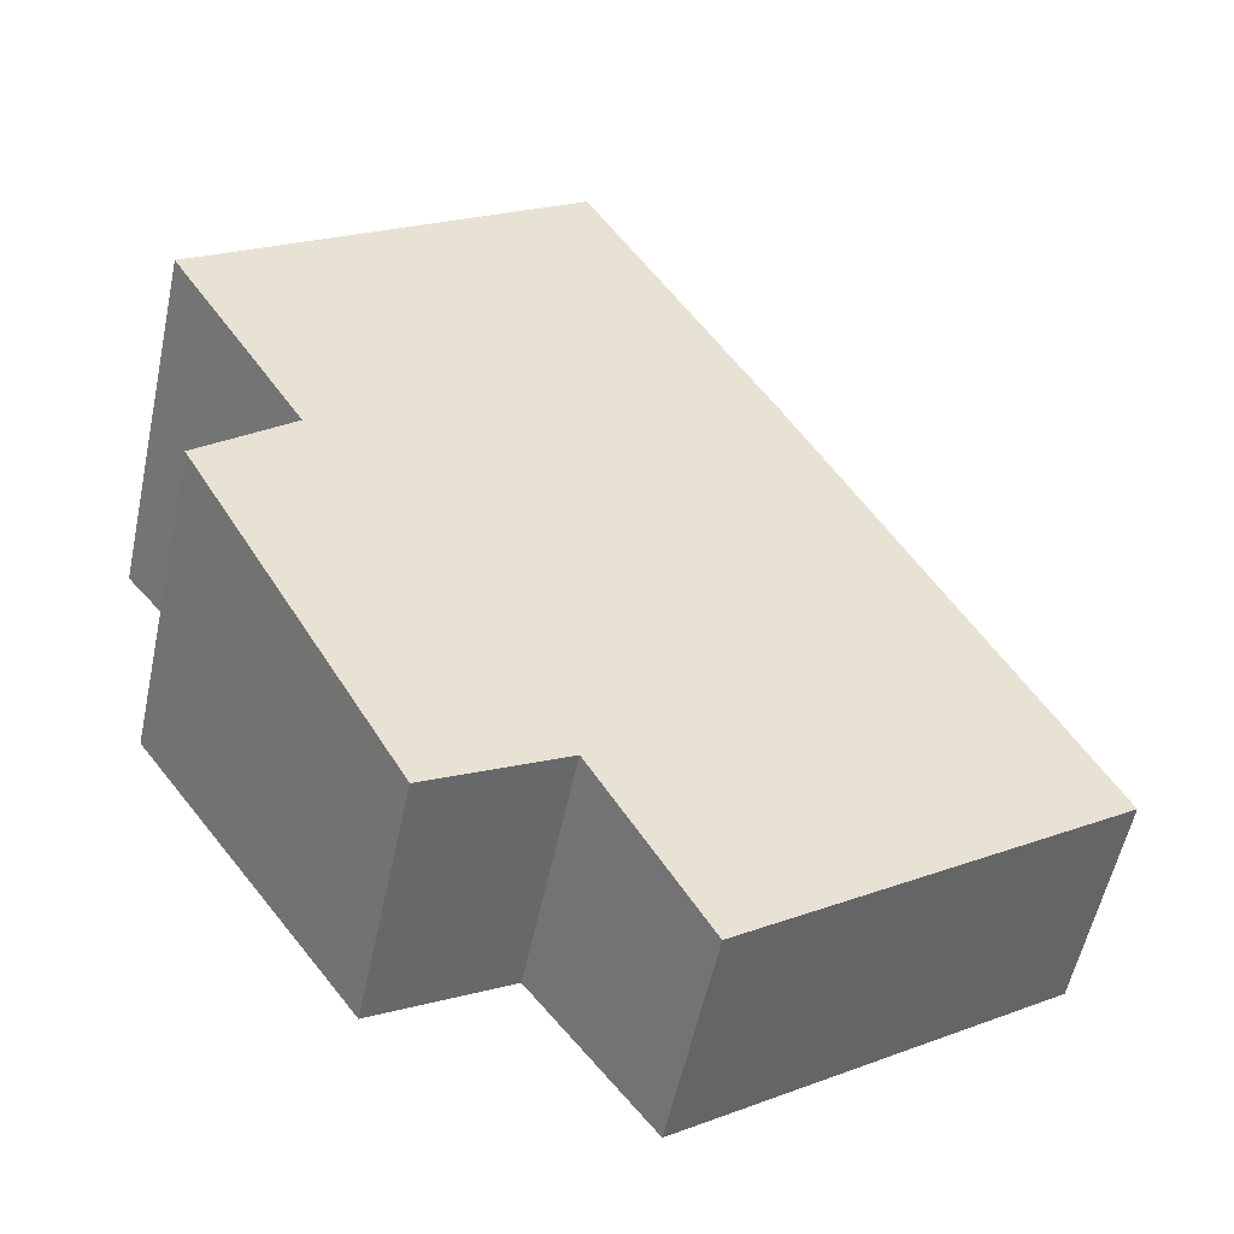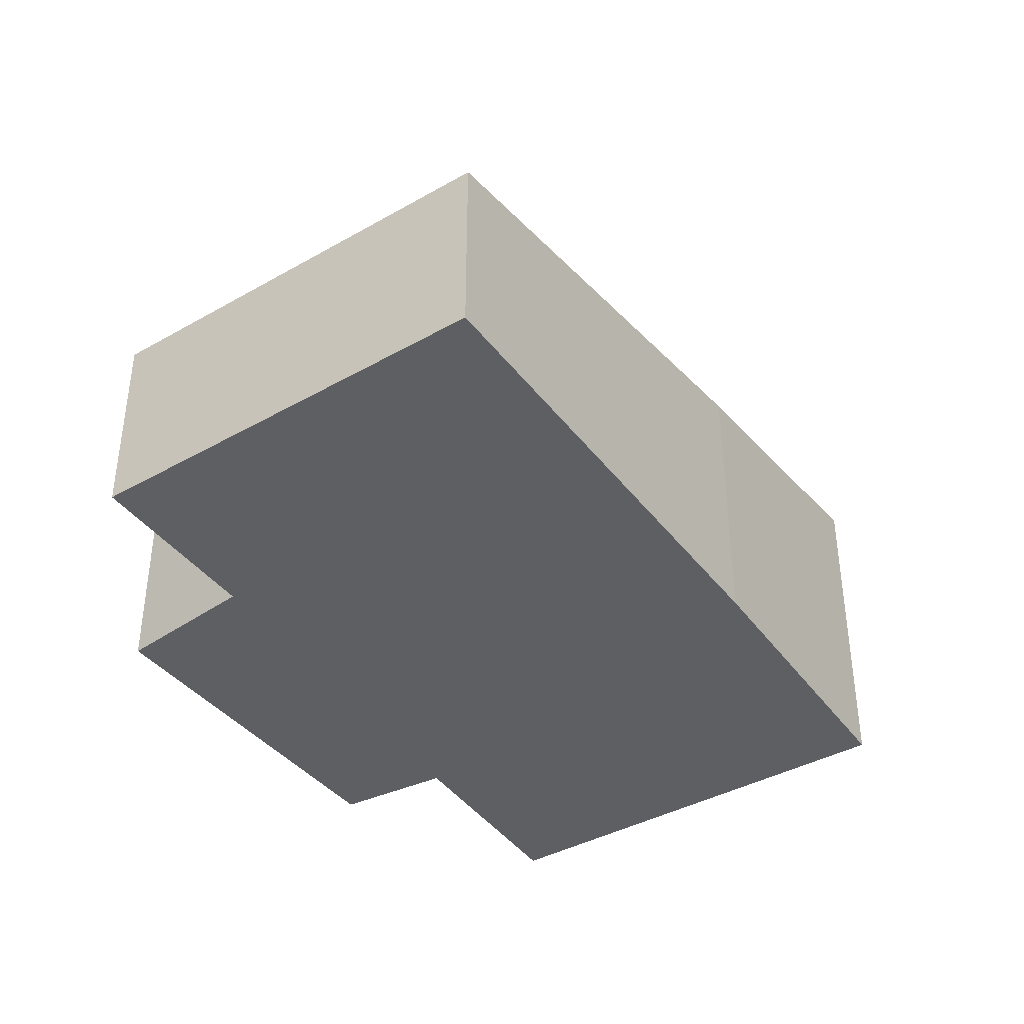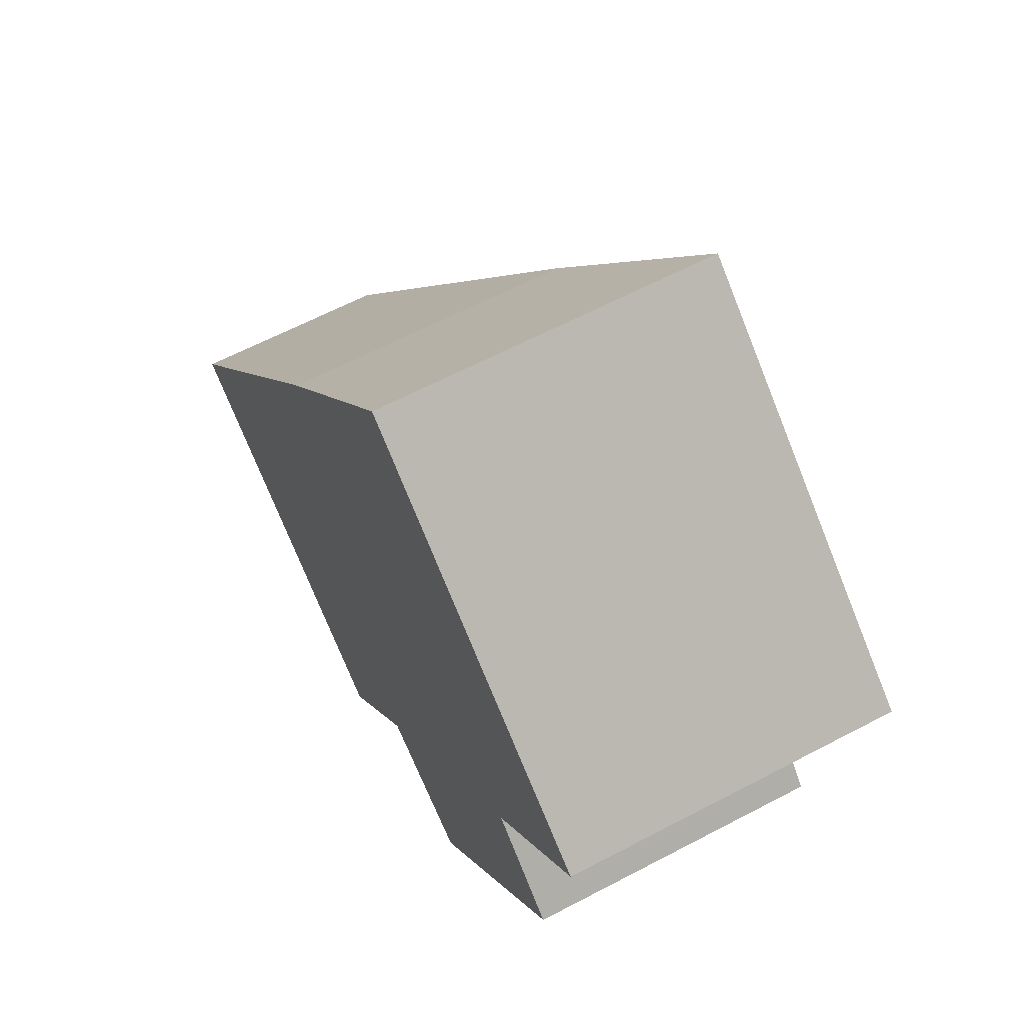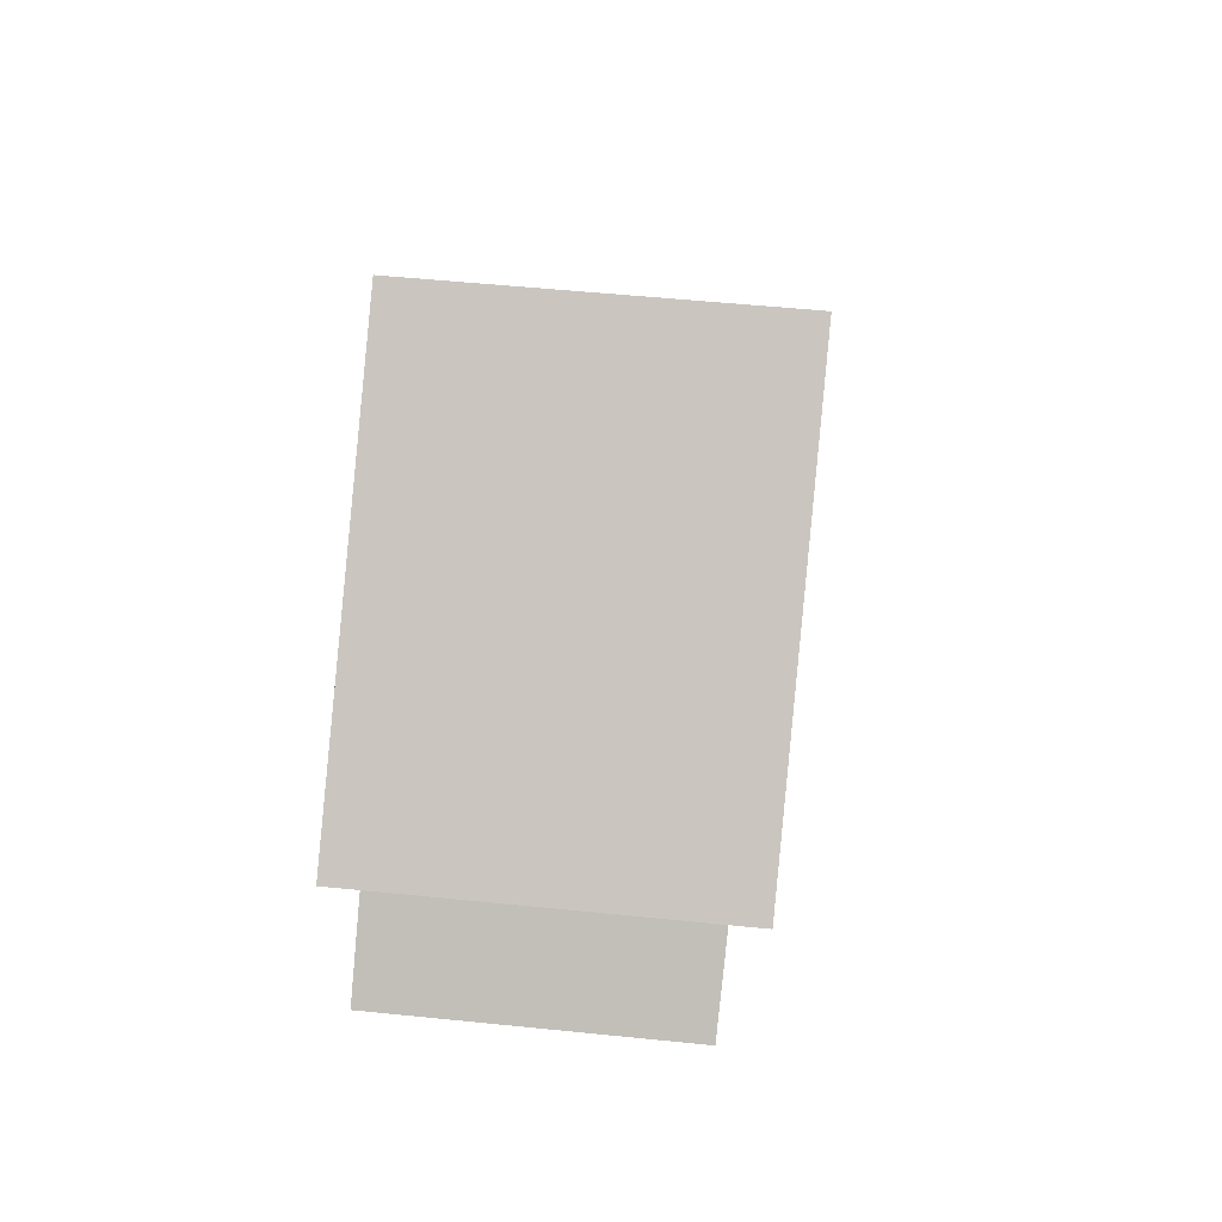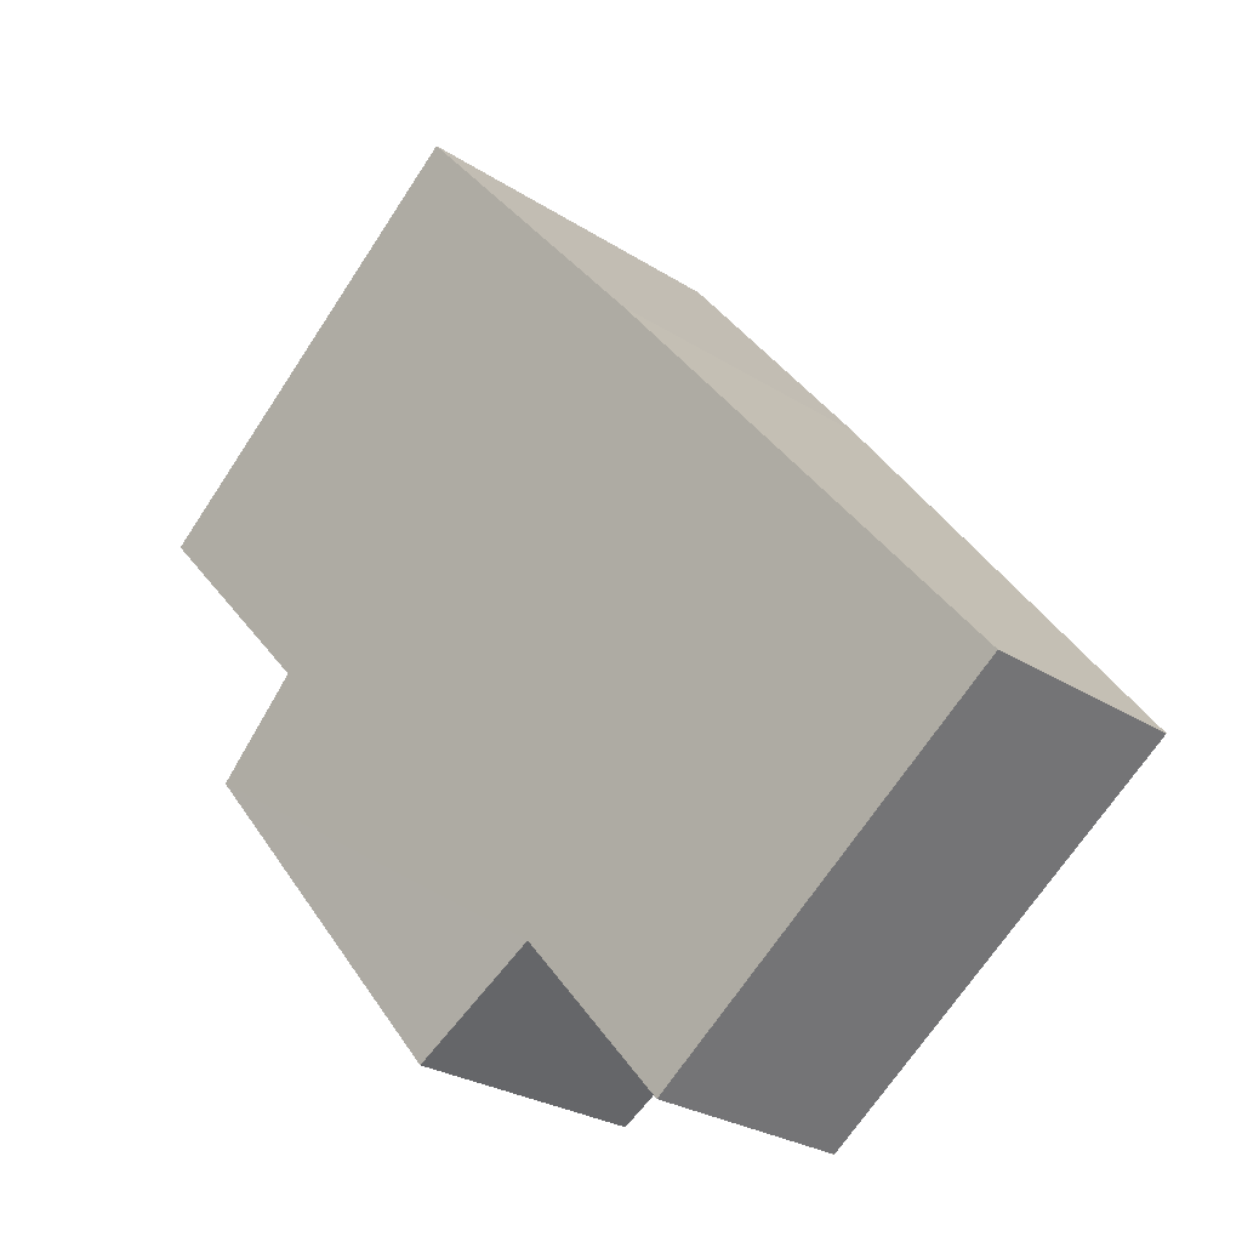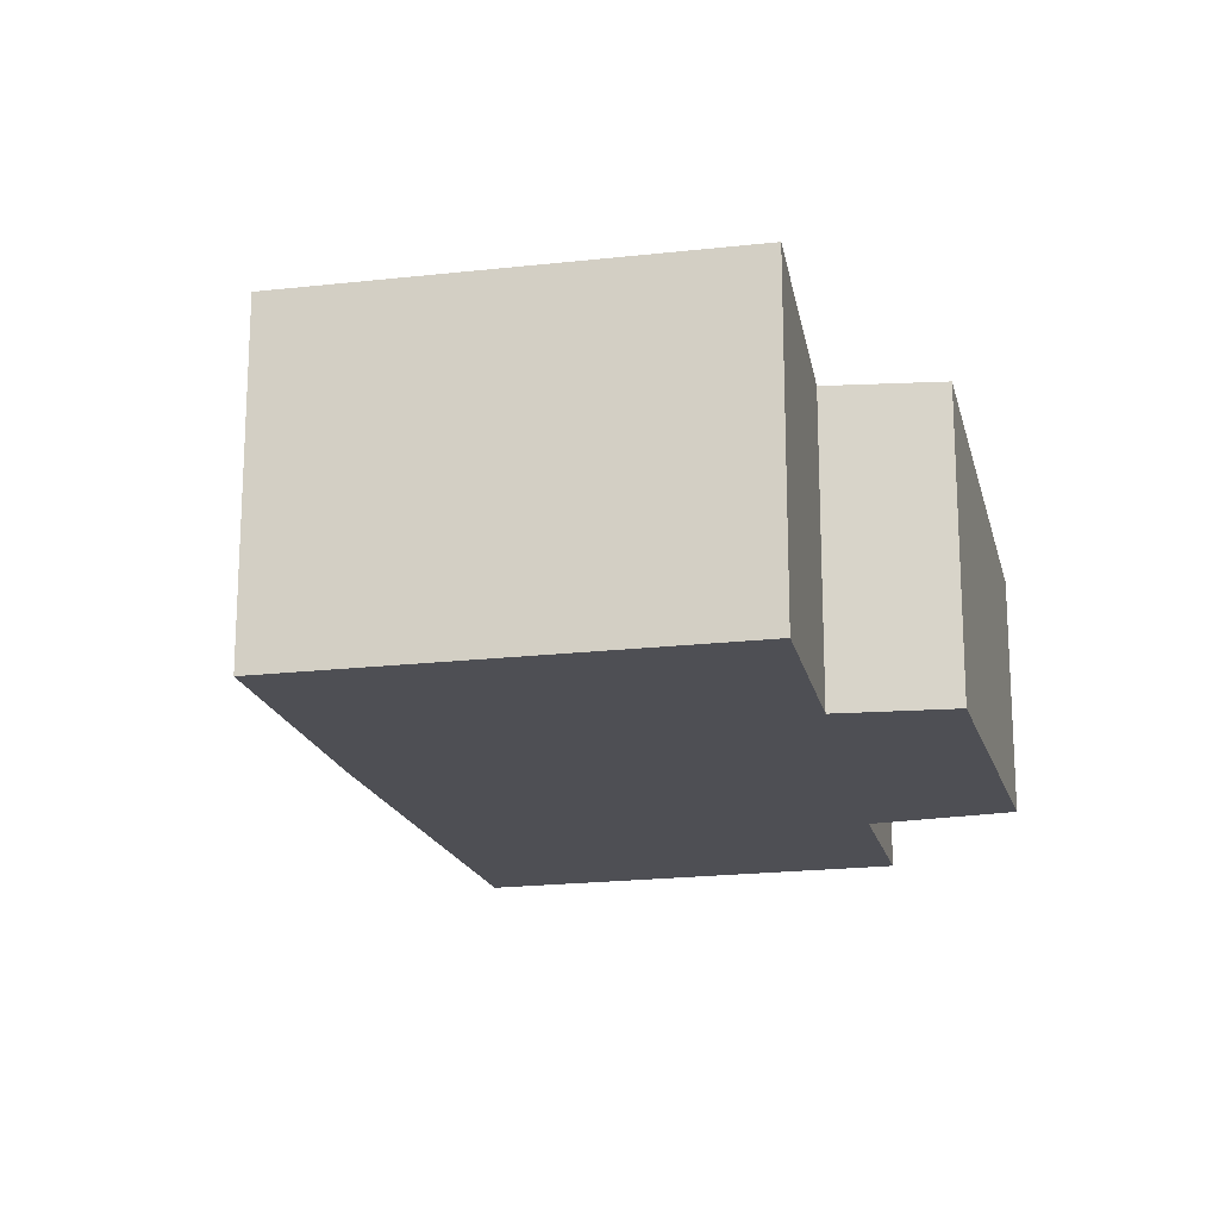
<metadata>
{"format":"obj","ext":"obj","renderer":"f3d","projection":"perspective","resolution":1024,"background":"white","views":[{"elev":-56.5,"azim":167.9,"up":"+Z"},{"elev":-40.8,"azim":-109.6,"up":"+Y"},{"elev":62.6,"azim":61.9,"up":"+Z"},{"elev":50.9,"azim":96.4,"up":"+Z"},{"elev":-27.8,"azim":-134.0,"up":"+Z"},{"elev":-18.3,"azim":49.8,"up":"+Y"}]}
</metadata>
<code>
v  0 1.353 8.285e-17
v  3.142 1.555 -0.669
v  2.377 1.342 -1.691
v  5.414 1.982 0.869
v  3.993 1.567 -1.163
v  2.019 1.918 2.702
v  4.828 2 1.394
v  5.714 2.24 2.524
v  3.297 2.264 4.333
v  5.714 -1.545e-16 2.524
v  4.828 -8.536e-17 1.394
v  5.414 -5.321e-17 0.869
v  3.993 7.121e-17 -1.163
v  3.142 4.096e-17 -0.669
v  2.377 1.035e-16 -1.691
v  0 0 0
v  2.019 -1.655e-16 2.702
v  3.297 -2.653e-16 4.333
g defaultobject
f 1 2 3
f 2 4 5
f 4 2 1
f 4 1 6
f 4 6 7
f 7 6 8
f 8 6 9
f 10 7 8
f 7 10 11
f 12 5 4
f 5 12 13
f 14 3 2
f 3 14 15
f 13 2 5
f 2 13 14
f 3 16 1
f 16 3 15
f 17 1 16
f 1 17 6
f 6 18 9
f 18 6 17
f 18 8 9
f 8 18 10
f 11 4 7
f 4 11 12
f 15 17 16
f 17 15 14
f 17 14 13
f 17 13 12
f 17 12 11
f 17 11 18
f 18 11 10

</code>
